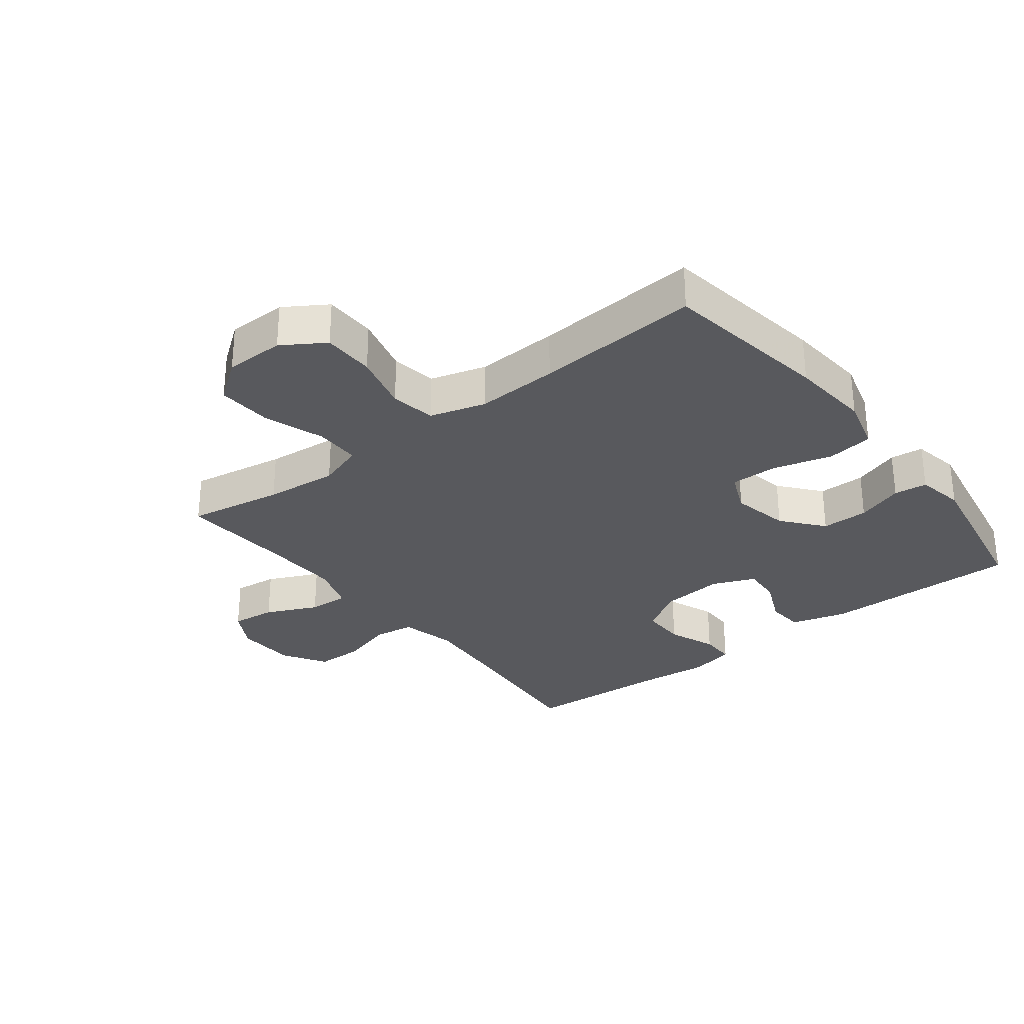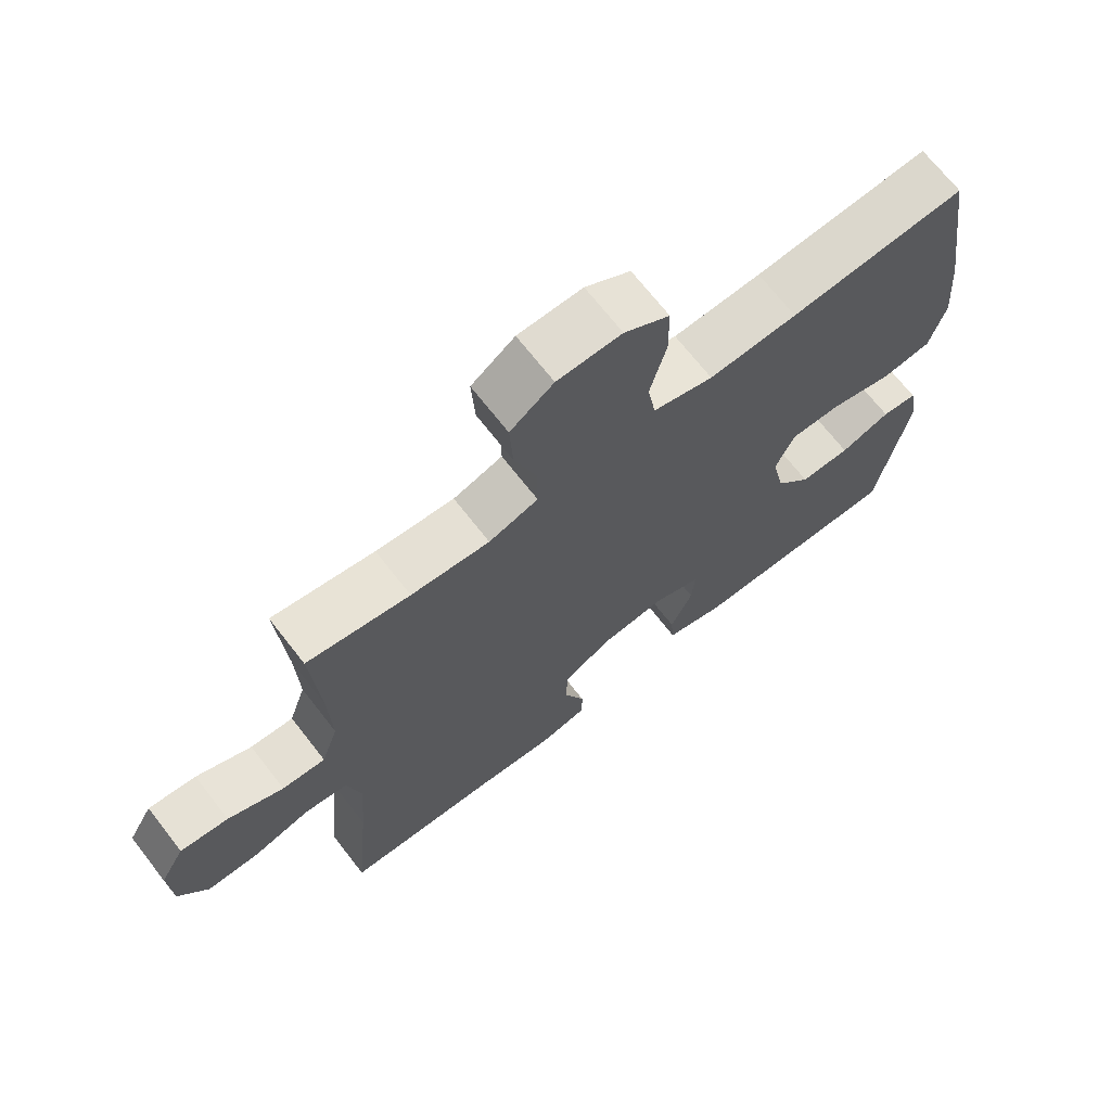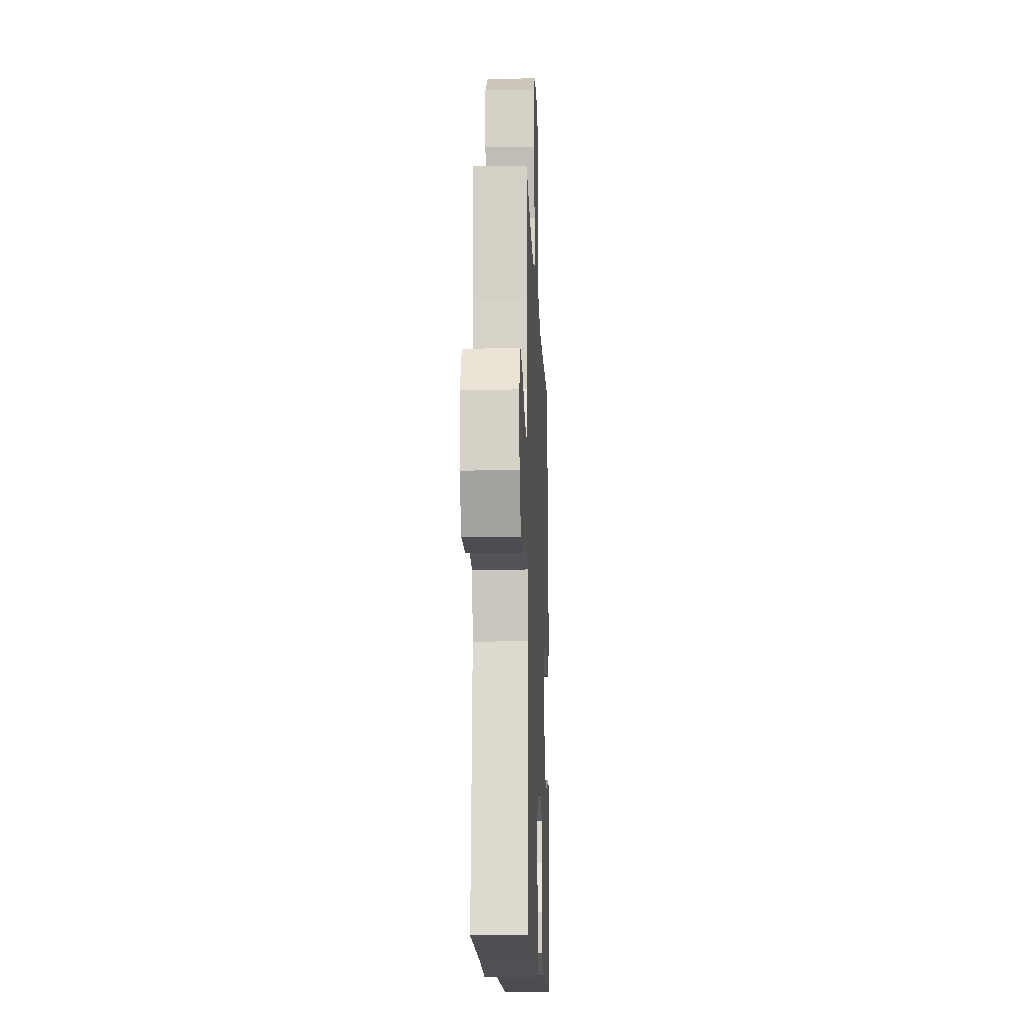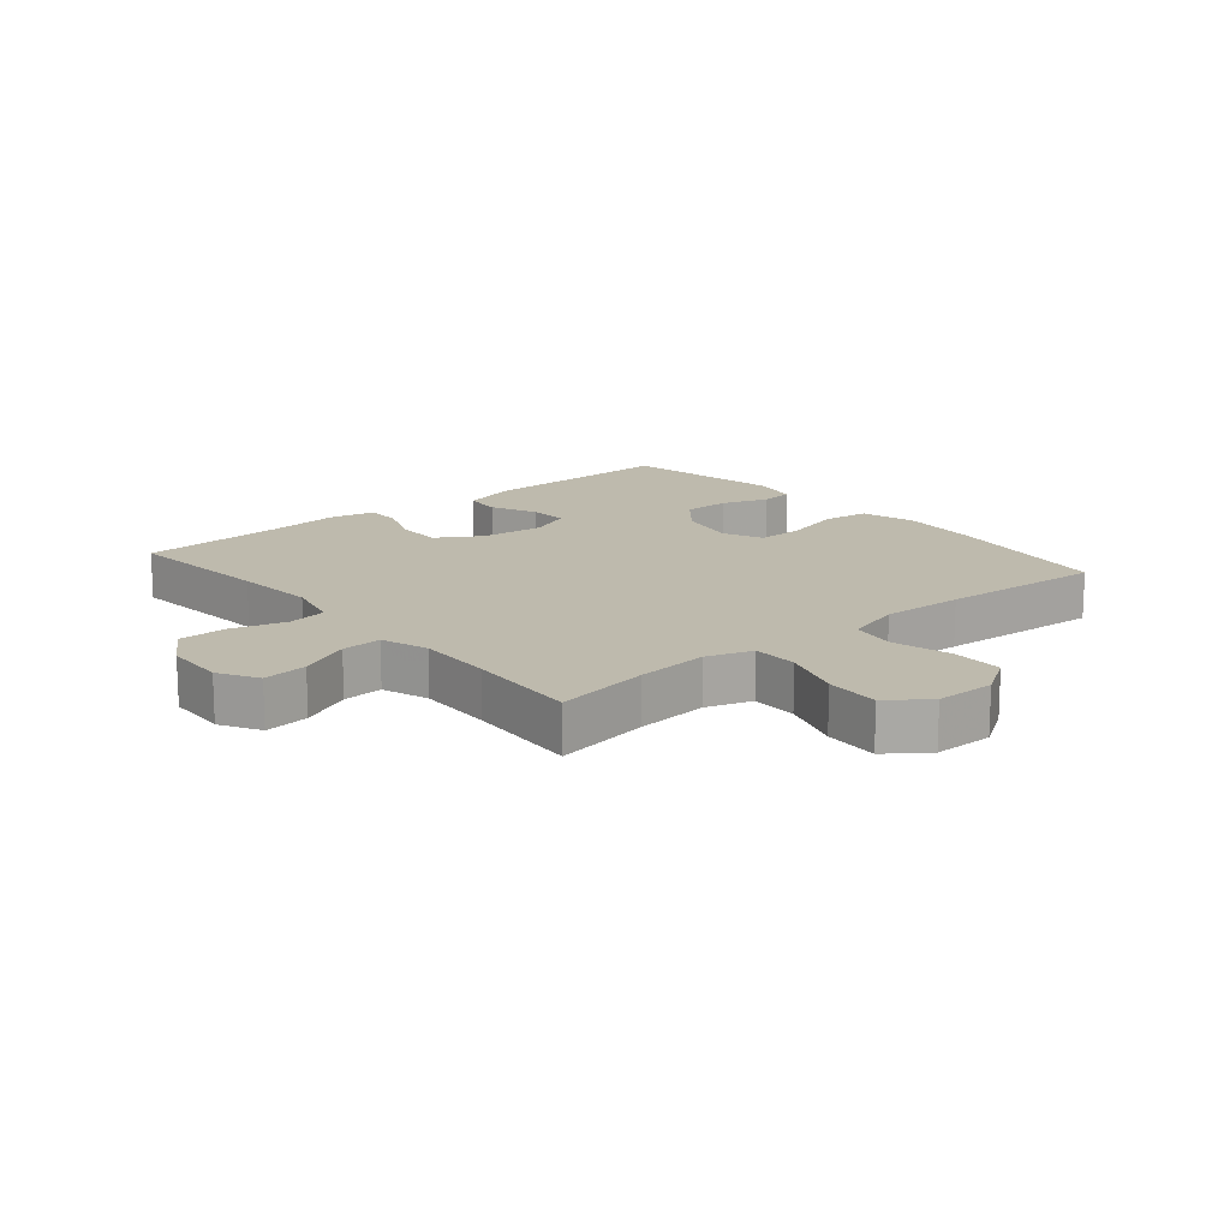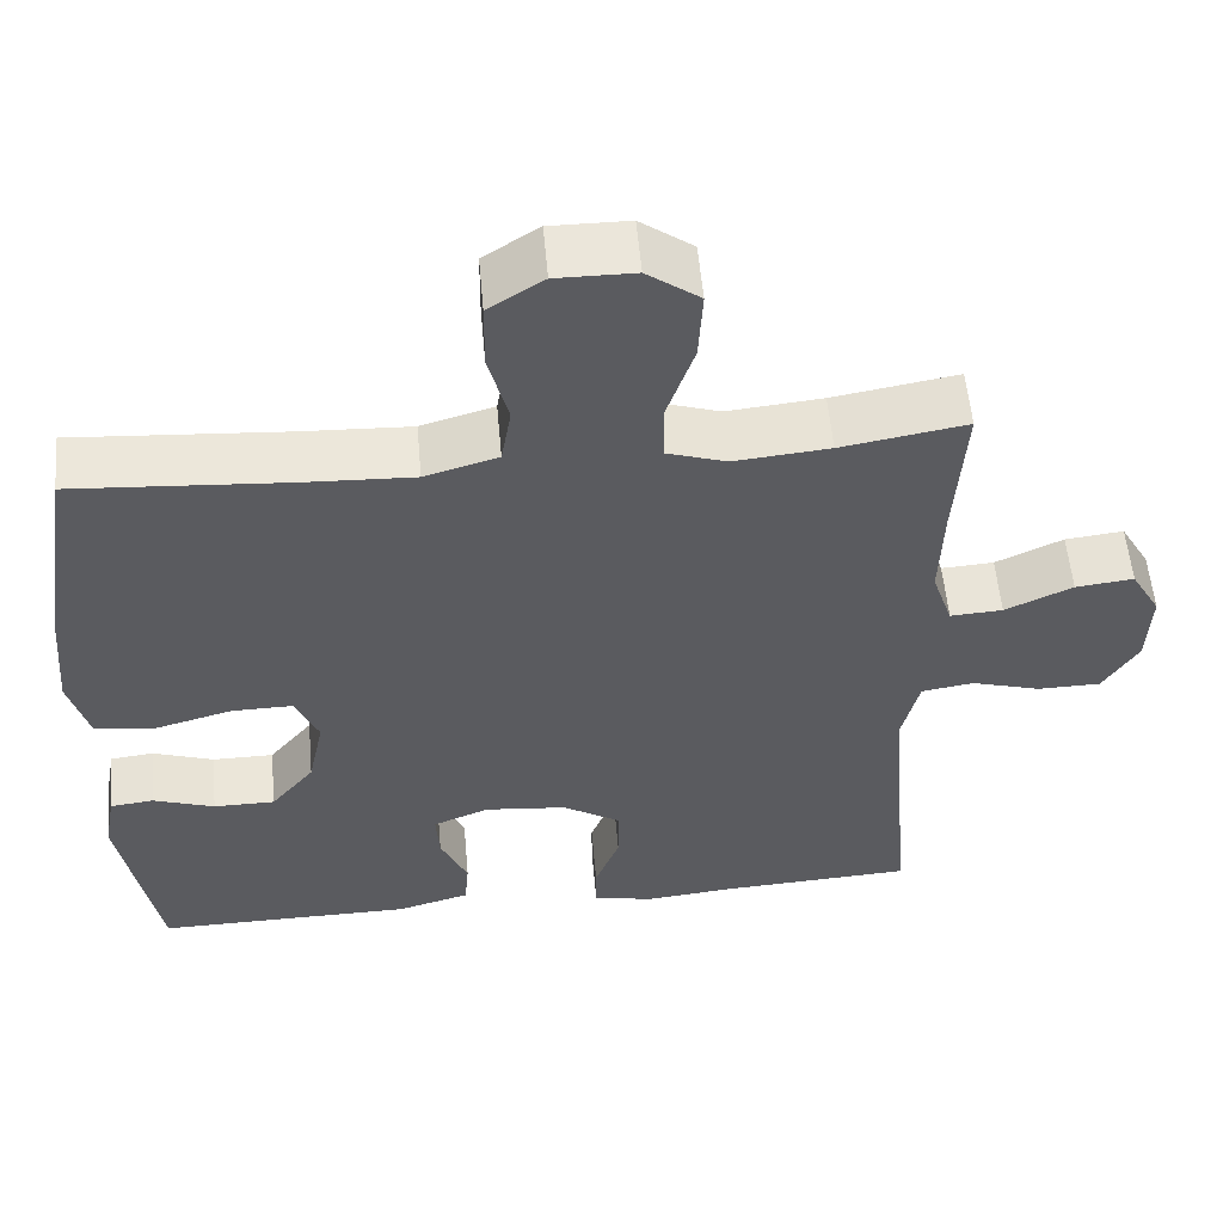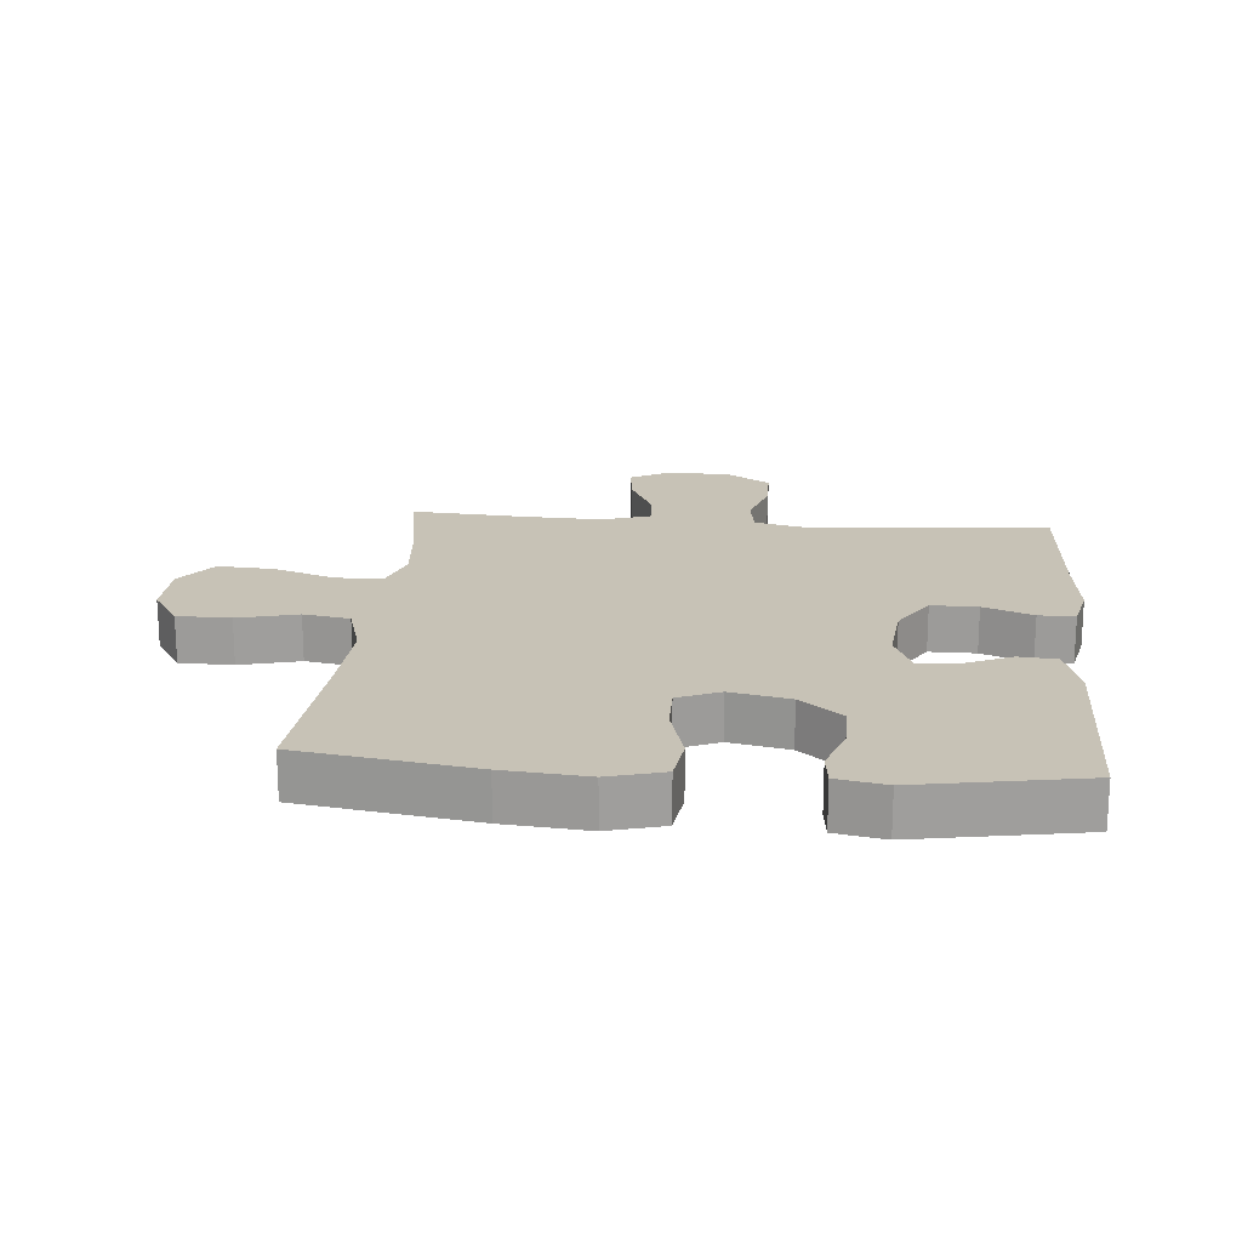
<metadata>
{"format":"obj","ext":"obj","renderer":"f3d","projection":"perspective","resolution":1024,"background":"white","views":[{"elev":-29.9,"azim":37.9,"up":"+Y"},{"elev":69.5,"azim":-37.9,"up":"+Z"},{"elev":-14.7,"azim":-87.7,"up":"+Z"},{"elev":15.4,"azim":-40.2,"up":"+Y"},{"elev":55.9,"azim":174.9,"up":"+Z"},{"elev":19.3,"azim":95.1,"up":"+Y"}]}
</metadata>
<code>
v 0.5 0.07 0.5
v 0.541 0.07 0.231
v 0.552 0.07 0.102
v 0.528 0.07 0.016
v 0.454 0.07 0.006
v 0.36 0.07 0.032
v 0.285 0.07 0.033
v 0.257 0.07 -0.032
v 0.276 0.07 -0.124
v 0.329 0.07 -0.189
v 0.404 0.07 -0.189
v 0.479 0.07 -0.163
v 0.532 0.07 -0.169
v 0.546 0.07 -0.245
v 0.5 0.07 -0.5
v 0.184 0.07 -0.497
v 0.096 0.07 -0.472
v 0.091 0.07 -0.413
v 0.124 0.07 -0.339
v 0.128 0.07 -0.277
v 0.06 0.07 -0.249
v -0.04 0.07 -0.259
v -0.111 0.07 -0.303
v -0.111 0.07 -0.375
v -0.081 0.07 -0.452
v -0.081 0.07 -0.508
v -0.153 0.07 -0.524
v -0.266 0.07 -0.513
v -0.5 0.07 -0.5
v -0.478 0.07 -0.26
v -0.468 0.07 -0.13
v -0.489 0.07 -0.042
v -0.553 0.07 -0.032
v -0.638 0.07 -0.057
v -0.715 0.07 -0.056
v -0.758 0.07 0.013
v -0.762 0.07 0.11
v -0.726 0.07 0.173
v -0.655 0.07 0.165
v -0.573 0.07 0.127
v -0.509 0.07 0.123
v -0.484 0.07 0.198
v -0.488 0.07 0.319
v -0.5 0.07 0.5
v -0.348 0.07 0.474
v -0.232 0.07 0.463
v -0.159 0.07 0.487
v -0.159 0.07 0.56
v -0.192 0.07 0.657
v -0.197 0.07 0.744
v -0.133 0.07 0.791
v -0.038 0.07 0.792
v 0.029 0.07 0.749
v 0.03 0.07 0.666
v 0.006 0.07 0.573
v 0.018 0.07 0.501
v 0.107 0.07 0.475
v 0.238 0.07 0.481
v 0.5 0 0.5
v 0.541 0 0.231
v 0.552 0 0.102
v 0.528 0 0.016
v 0.454 0 0.006
v 0.36 0 0.032
v 0.285 0 0.033
v 0.257 0 -0.032
v 0.276 0 -0.124
v 0.329 0 -0.189
v 0.404 0 -0.189
v 0.479 0 -0.163
v 0.532 0 -0.169
v 0.546 0 -0.245
v 0.5 0 -0.5
v 0.184 0 -0.497
v 0.096 0 -0.472
v 0.091 0 -0.413
v 0.124 0 -0.339
v 0.128 0 -0.277
v 0.06 0 -0.249
v -0.04 0 -0.259
v -0.111 0 -0.303
v -0.111 0 -0.375
v -0.081 0 -0.452
v -0.081 0 -0.508
v -0.153 0 -0.524
v -0.266 0 -0.513
v -0.5 0 -0.5
v -0.478 0 -0.26
v -0.468 0 -0.13
v -0.489 0 -0.042
v -0.553 0 -0.032
v -0.638 0 -0.057
v -0.715 0 -0.056
v -0.758 0 0.013
v -0.762 0 0.11
v -0.726 0 0.173
v -0.655 0 0.165
v -0.573 0 0.127
v -0.509 0 0.123
v -0.484 0 0.198
v -0.488 0 0.319
v -0.5 0 0.5
v -0.348 0 0.474
v -0.232 0 0.463
v -0.159 0 0.487
v -0.159 0 0.56
v -0.192 0 0.657
v -0.197 0 0.744
v -0.133 0 0.791
v -0.038 0 0.792
v 0.029 0 0.749
v 0.03 0 0.666
v 0.006 0 0.573
v 0.018 0 0.501
v 0.107 0 0.475
v 0.238 0 0.481
f 53 54 55
f 52 53 55
f 51 52 55
f 50 51 55
f 49 50 55
f 48 49 55
f 47 48 55 56
f 46 47 56 57
f 43 44 45
f 42 43 45 46
f 41 42 46 57
f 38 39 40
f 37 38 40
f 36 37 40
f 35 36 40
f 34 35 40
f 33 34 40
f 32 33 40 41
f 41 57 58
f 32 41 58
f 31 32 58
f 28 29 30
f 28 30 31
f 27 28 31
f 26 27 31
f 25 26 31
f 24 25 31
f 17 18 19
f 16 17 19
f 15 16 19
f 14 15 19
f 13 14 19
f 12 13 19
f 11 12 19
f 10 11 19 20
f 9 10 20 21
f 4 5 6
f 3 4 6
f 2 3 6
f 1 2 6
f 58 1 6
f 58 6 7
f 31 58 7 8
f 23 24 31
f 22 23 31 8
f 8 9 21 22
f 113 112 111
f 113 111 110
f 113 110 109
f 113 109 108
f 113 108 107
f 113 107 106
f 114 113 106 105
f 115 114 105 104
f 103 102 101
f 104 103 101 100
f 115 104 100 99
f 98 97 96
f 98 96 95
f 98 95 94
f 98 94 93
f 98 93 92
f 98 92 91
f 99 98 91 90
f 116 115 99
f 116 99 90
f 116 90 89
f 88 87 86
f 89 88 86
f 89 86 85
f 89 85 84
f 89 84 83
f 89 83 82
f 77 76 75
f 77 75 74
f 77 74 73
f 77 73 72
f 77 72 71
f 77 71 70
f 77 70 69
f 78 77 69 68
f 79 78 68 67
f 64 63 62
f 64 62 61
f 64 61 60
f 64 60 59
f 64 59 116
f 65 64 116
f 66 65 116 89
f 89 82 81
f 66 89 81 80
f 80 79 67 66
f 1 59 60 2
f 2 60 61 3
f 3 61 62 4
f 4 62 63 5
f 5 63 64 6
f 6 64 65 7
f 7 65 66 8
f 8 66 67 9
f 9 67 68 10
f 10 68 69 11
f 11 69 70 12
f 12 70 71 13
f 13 71 72 14
f 14 72 73 15
f 15 73 74 16
f 16 74 75 17
f 17 75 76 18
f 18 76 77 19
f 19 77 78 20
f 20 78 79 21
f 21 79 80 22
f 22 80 81 23
f 23 81 82 24
f 24 82 83 25
f 25 83 84 26
f 26 84 85 27
f 27 85 86 28
f 28 86 87 29
f 29 87 88 30
f 30 88 89 31
f 31 89 90 32
f 32 90 91 33
f 33 91 92 34
f 34 92 93 35
f 35 93 94 36
f 36 94 95 37
f 37 95 96 38
f 38 96 97 39
f 39 97 98 40
f 40 98 99 41
f 41 99 100 42
f 42 100 101 43
f 43 101 102 44
f 44 102 103 45
f 45 103 104 46
f 46 104 105 47
f 47 105 106 48
f 48 106 107 49
f 49 107 108 50
f 50 108 109 51
f 51 109 110 52
f 52 110 111 53
f 53 111 112 54
f 54 112 113 55
f 55 113 114 56
f 56 114 115 57
f 57 115 116 58
f 58 116 59 1

</code>
